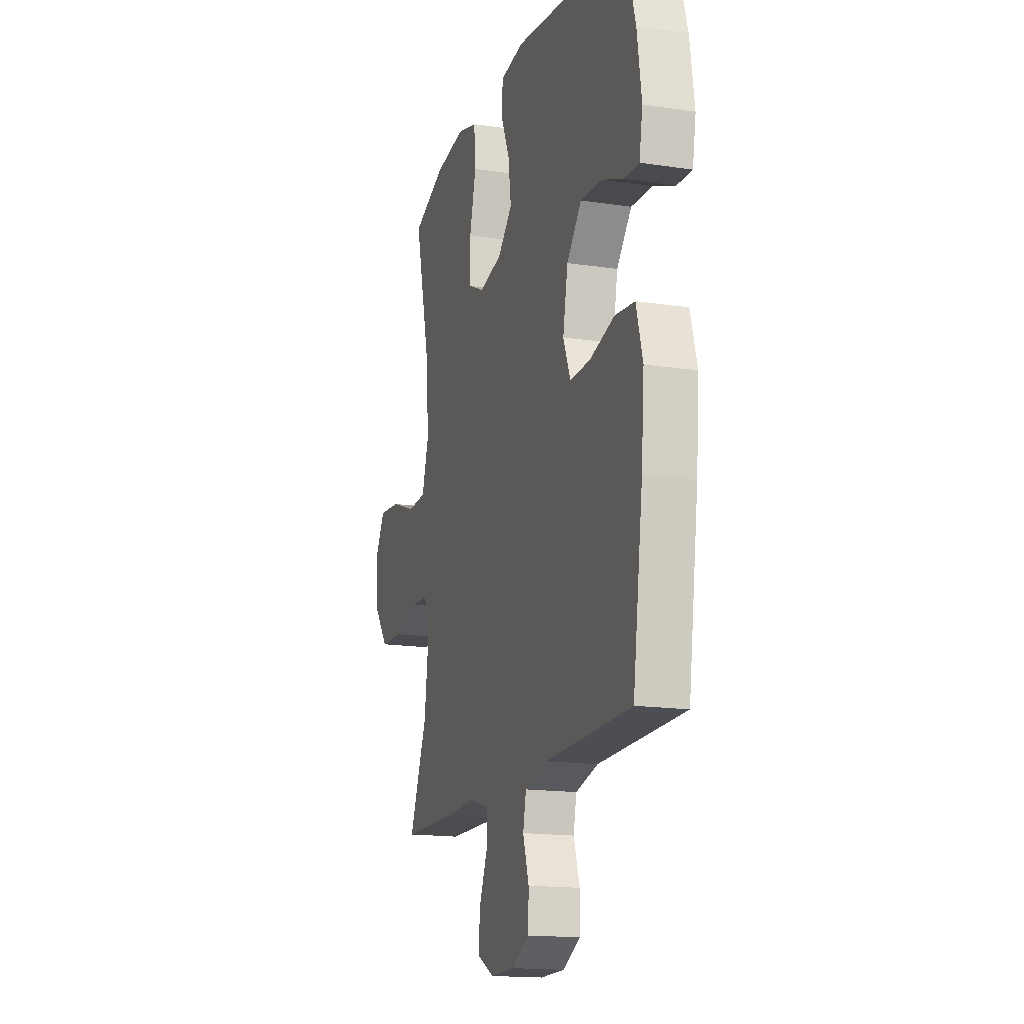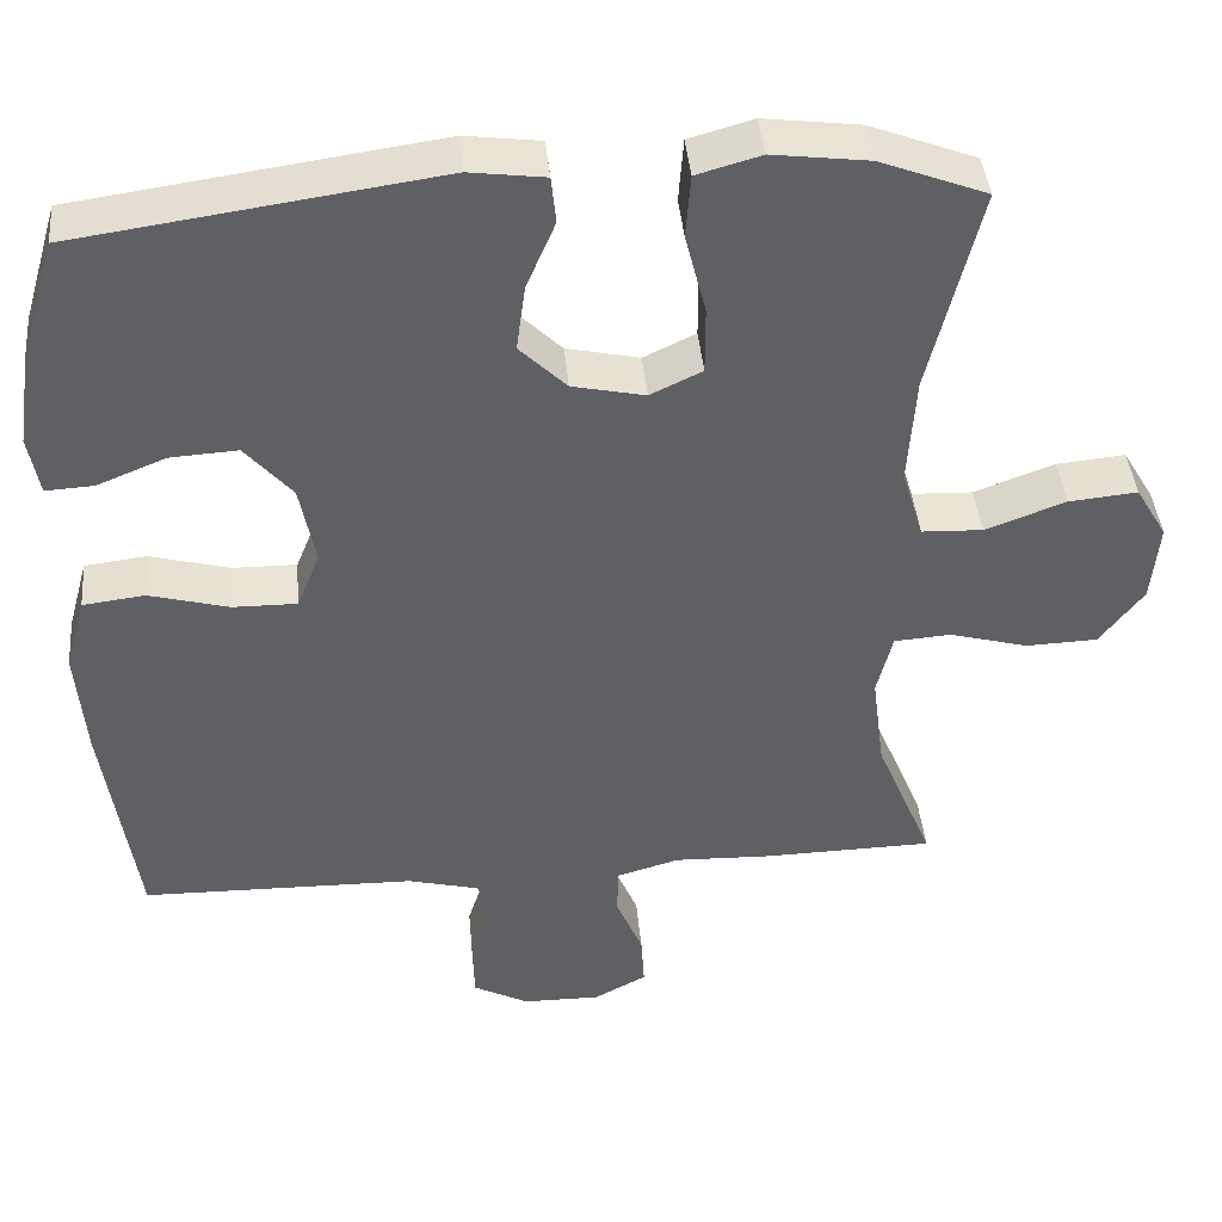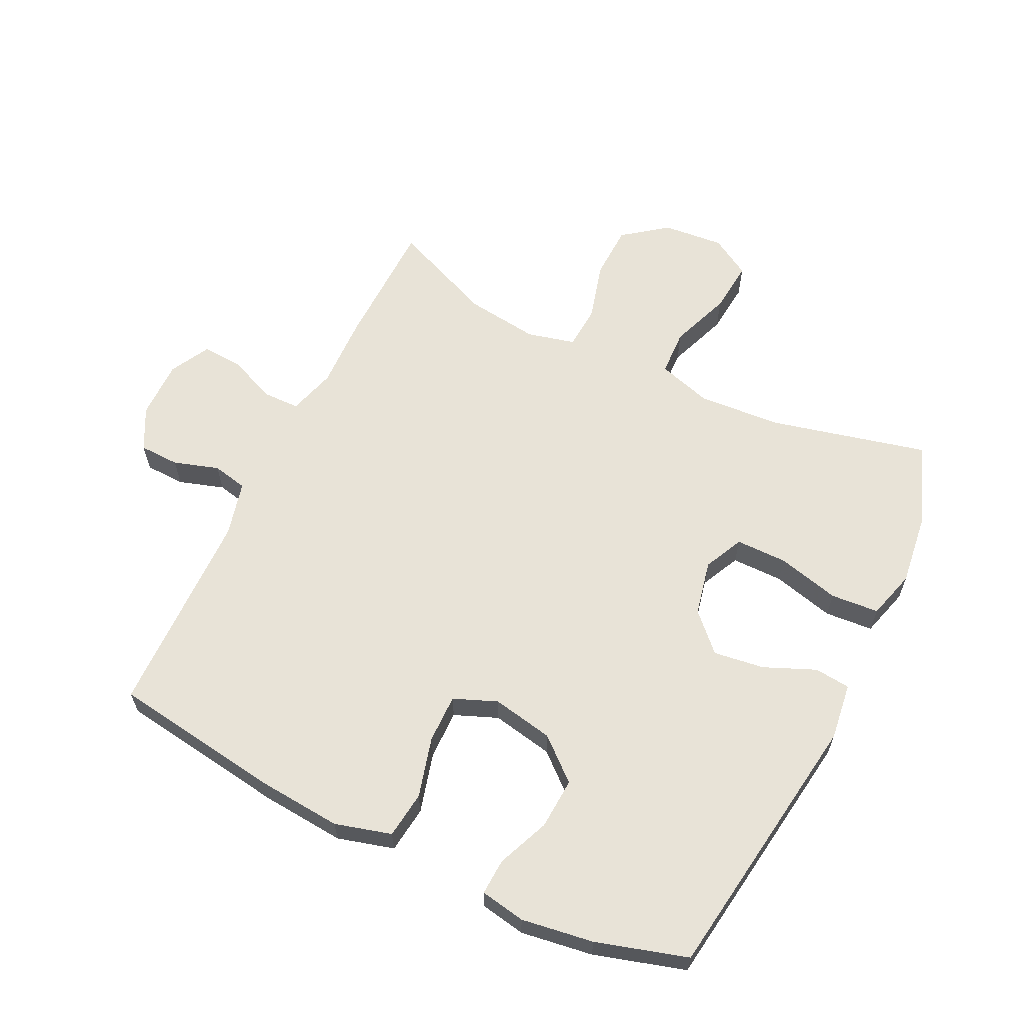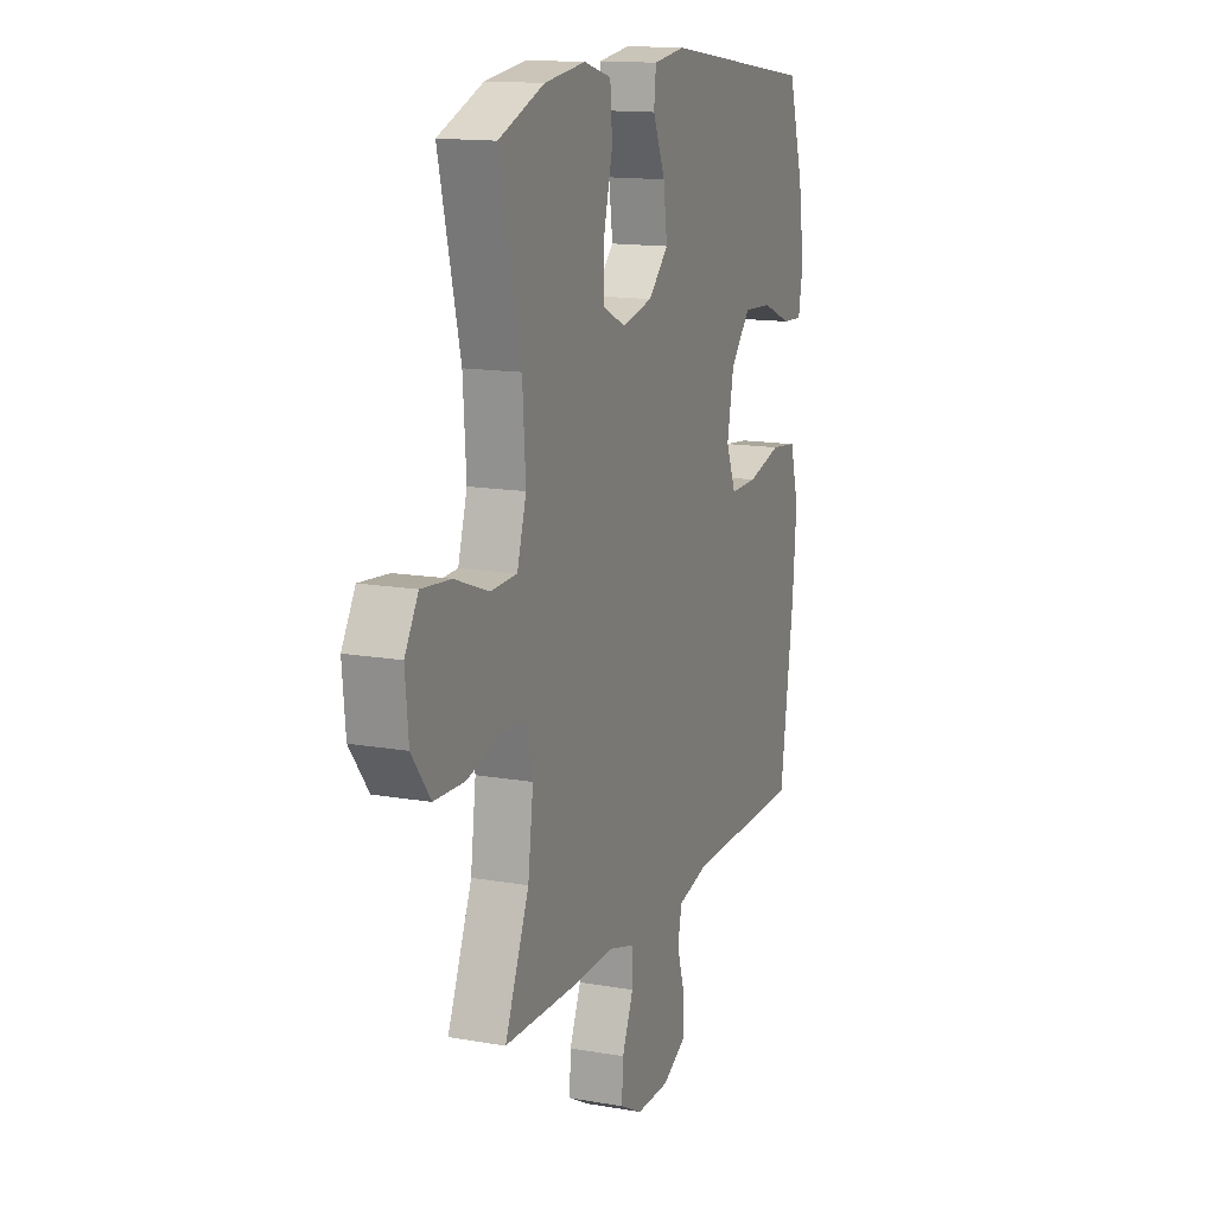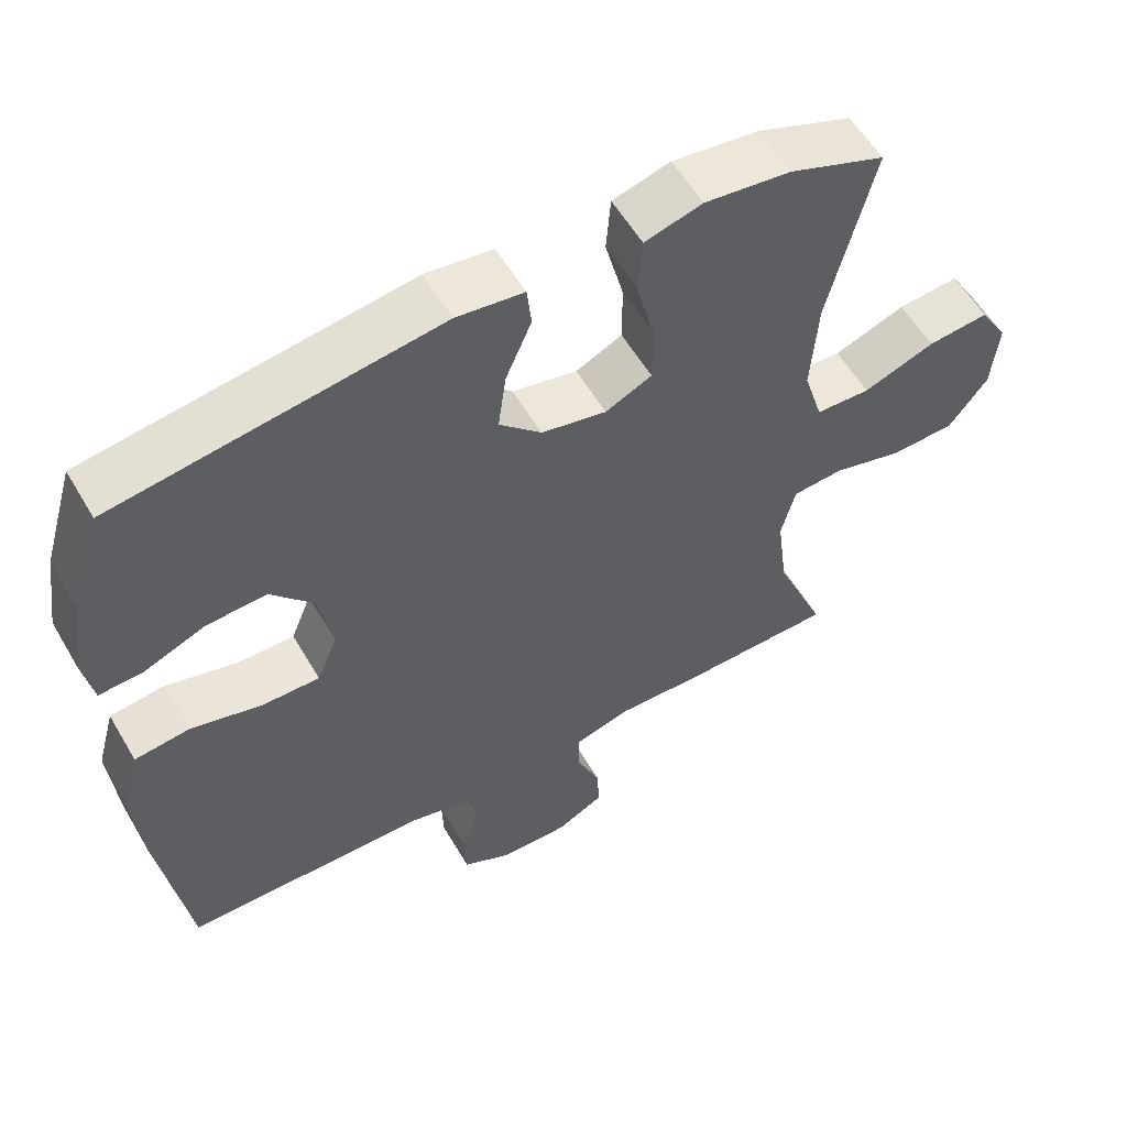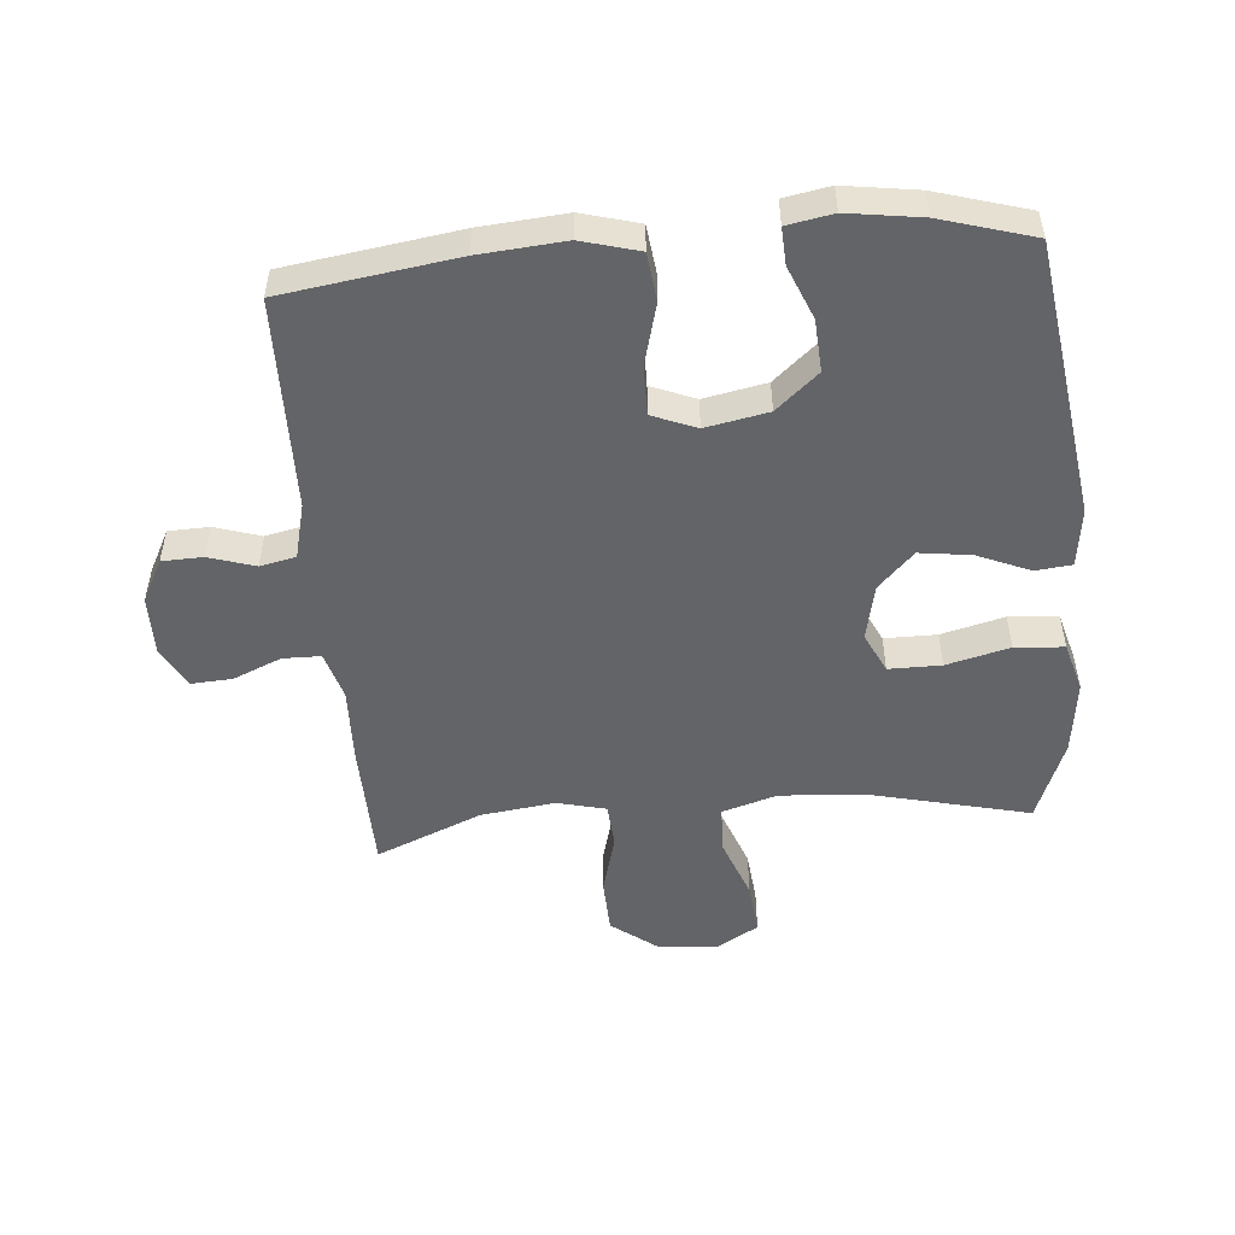
<metadata>
{"format":"obj","ext":"obj","renderer":"f3d","projection":"perspective","resolution":1024,"background":"white","views":[{"elev":-16.3,"azim":-107.2,"up":"+Z"},{"elev":41.8,"azim":-5.2,"up":"+Z"},{"elev":62.0,"azim":-64.0,"up":"+Y"},{"elev":14.2,"azim":111.1,"up":"+Z"},{"elev":57.1,"azim":-30.1,"up":"+Z"},{"elev":-51.1,"azim":-85.0,"up":"+Y"}]}
</metadata>
<code>
v 0.5 0.07 0.5
v 0.439 0.07 0.249
v 0.43 0.07 0.117
v 0.456 0.07 0.031
v 0.53 0.07 0.028
v 0.627 0.07 0.064
v 0.71 0.07 0.072
v 0.748 0.07 0.008
v 0.739 0.07 -0.089
v 0.686 0.07 -0.159
v 0.599 0.07 -0.162
v 0.504 0.07 -0.136
v 0.435 0.07 -0.141
v 0.416 0.07 -0.217
v 0.431 0.07 -0.334
v 0.5 0.07 -0.5
v 0.293 0.07 -0.504
v 0.176 0.07 -0.5
v 0.1 0.07 -0.522
v 0.099 0.07 -0.581
v 0.131 0.07 -0.657
v 0.135 0.07 -0.722
v 0.071 0.07 -0.756
v -0.023 0.07 -0.755
v -0.09 0.07 -0.72
v -0.092 0.07 -0.656
v -0.069 0.07 -0.584
v -0.081 0.07 -0.528
v -0.168 0.07 -0.506
v -0.5 0.07 -0.5
v -0.539 0.07 -0.229
v -0.55 0.07 -0.095
v -0.525 0.07 -0.005
v -0.45 0.07 0.004
v -0.354 0.07 -0.022
v -0.276 0.07 -0.023
v -0.248 0.07 0.046
v -0.267 0.07 0.144
v -0.324 0.07 0.21
v -0.406 0.07 0.205
v -0.489 0.07 0.171
v -0.547 0.07 0.168
v -0.56 0.07 0.24
v -0.543 0.07 0.355
v -0.5 0.07 0.5
v -0.064 0.07 0.562
v 0.027 0.07 0.55
v 0.033 0.07 0.493
v -0.002 0.07 0.411
v -0.013 0.07 0.33
v 0.044 0.07 0.274
v 0.132 0.07 0.255
v 0.195 0.07 0.285
v 0.195 0.07 0.367
v 0.17 0.07 0.466
v 0.176 0.07 0.543
v 0.254 0.07 0.565
v 0.371 0.07 0.55
v 0.5 0 0.5
v 0.439 0 0.249
v 0.43 0 0.117
v 0.456 0 0.031
v 0.53 0 0.028
v 0.627 0 0.064
v 0.71 0 0.072
v 0.748 0 0.008
v 0.739 0 -0.089
v 0.686 0 -0.159
v 0.599 0 -0.162
v 0.504 0 -0.136
v 0.435 0 -0.141
v 0.416 0 -0.217
v 0.431 0 -0.334
v 0.5 0 -0.5
v 0.293 0 -0.504
v 0.176 0 -0.5
v 0.1 0 -0.522
v 0.099 0 -0.581
v 0.131 0 -0.657
v 0.135 0 -0.722
v 0.071 0 -0.756
v -0.023 0 -0.755
v -0.09 0 -0.72
v -0.092 0 -0.656
v -0.069 0 -0.584
v -0.081 0 -0.528
v -0.168 0 -0.506
v -0.5 0 -0.5
v -0.539 0 -0.229
v -0.55 0 -0.095
v -0.525 0 -0.005
v -0.45 0 0.004
v -0.354 0 -0.022
v -0.276 0 -0.023
v -0.248 0 0.046
v -0.267 0 0.144
v -0.324 0 0.21
v -0.406 0 0.205
v -0.489 0 0.171
v -0.547 0 0.168
v -0.56 0 0.24
v -0.543 0 0.355
v -0.5 0 0.5
v -0.064 0 0.562
v 0.027 0 0.55
v 0.033 0 0.493
v -0.002 0 0.411
v -0.013 0 0.33
v 0.044 0 0.274
v 0.132 0 0.255
v 0.195 0 0.285
v 0.195 0 0.367
v 0.17 0 0.466
v 0.176 0 0.543
v 0.254 0 0.565
v 0.371 0 0.55
f 57 58 1 2
f 54 55 56 57
f 53 54 57 2
f 52 53 2 3
f 51 52 3 4
f 46 47 48 49
f 46 49 50
f 45 46 50
f 44 45 50 51
f 40 41 42 43
f 39 40 43 44
f 32 33 34 35
f 32 35 36
f 29 30 31 32
f 28 29 32 36
f 24 25 26 27
f 24 27 28
f 23 24 28
f 20 21 22 23
f 19 20 23 28
f 18 19 28 36
f 15 16 17 18
f 14 15 18 36
f 9 10 11 12
f 9 12 13
f 8 9 13
f 5 6 7 8
f 4 5 8 13
f 39 44 51 4
f 13 14 36 37
f 13 37 38
f 4 13 38 39
f 60 59 116 115
f 115 114 113 112
f 60 115 112 111
f 61 60 111 110
f 62 61 110 109
f 107 106 105 104
f 108 107 104
f 108 104 103
f 109 108 103 102
f 101 100 99 98
f 102 101 98 97
f 93 92 91 90
f 94 93 90
f 90 89 88 87
f 94 90 87 86
f 85 84 83 82
f 86 85 82
f 86 82 81
f 81 80 79 78
f 86 81 78 77
f 94 86 77 76
f 76 75 74 73
f 94 76 73 72
f 70 69 68 67
f 71 70 67
f 71 67 66
f 66 65 64 63
f 71 66 63 62
f 62 109 102 97
f 95 94 72 71
f 96 95 71
f 97 96 71 62
f 1 59 60 2
f 2 60 61 3
f 3 61 62 4
f 4 62 63 5
f 5 63 64 6
f 6 64 65 7
f 7 65 66 8
f 8 66 67 9
f 9 67 68 10
f 10 68 69 11
f 11 69 70 12
f 12 70 71 13
f 13 71 72 14
f 14 72 73 15
f 15 73 74 16
f 16 74 75 17
f 17 75 76 18
f 18 76 77 19
f 19 77 78 20
f 20 78 79 21
f 21 79 80 22
f 22 80 81 23
f 23 81 82 24
f 24 82 83 25
f 25 83 84 26
f 26 84 85 27
f 27 85 86 28
f 28 86 87 29
f 29 87 88 30
f 30 88 89 31
f 31 89 90 32
f 32 90 91 33
f 33 91 92 34
f 34 92 93 35
f 35 93 94 36
f 36 94 95 37
f 37 95 96 38
f 38 96 97 39
f 39 97 98 40
f 40 98 99 41
f 41 99 100 42
f 42 100 101 43
f 43 101 102 44
f 44 102 103 45
f 45 103 104 46
f 46 104 105 47
f 47 105 106 48
f 48 106 107 49
f 49 107 108 50
f 50 108 109 51
f 51 109 110 52
f 52 110 111 53
f 53 111 112 54
f 54 112 113 55
f 55 113 114 56
f 56 114 115 57
f 57 115 116 58
f 58 116 59 1

</code>
